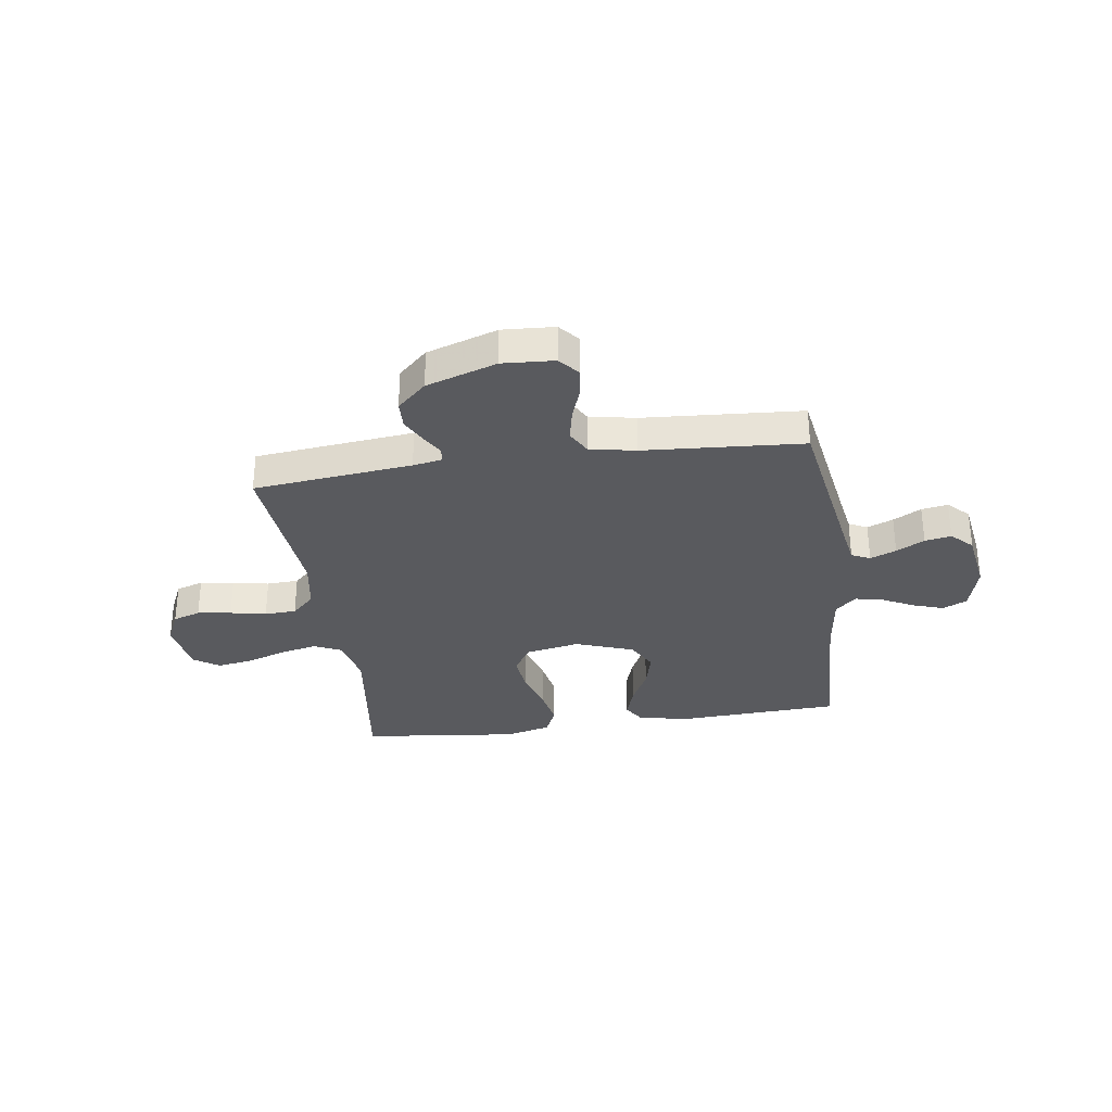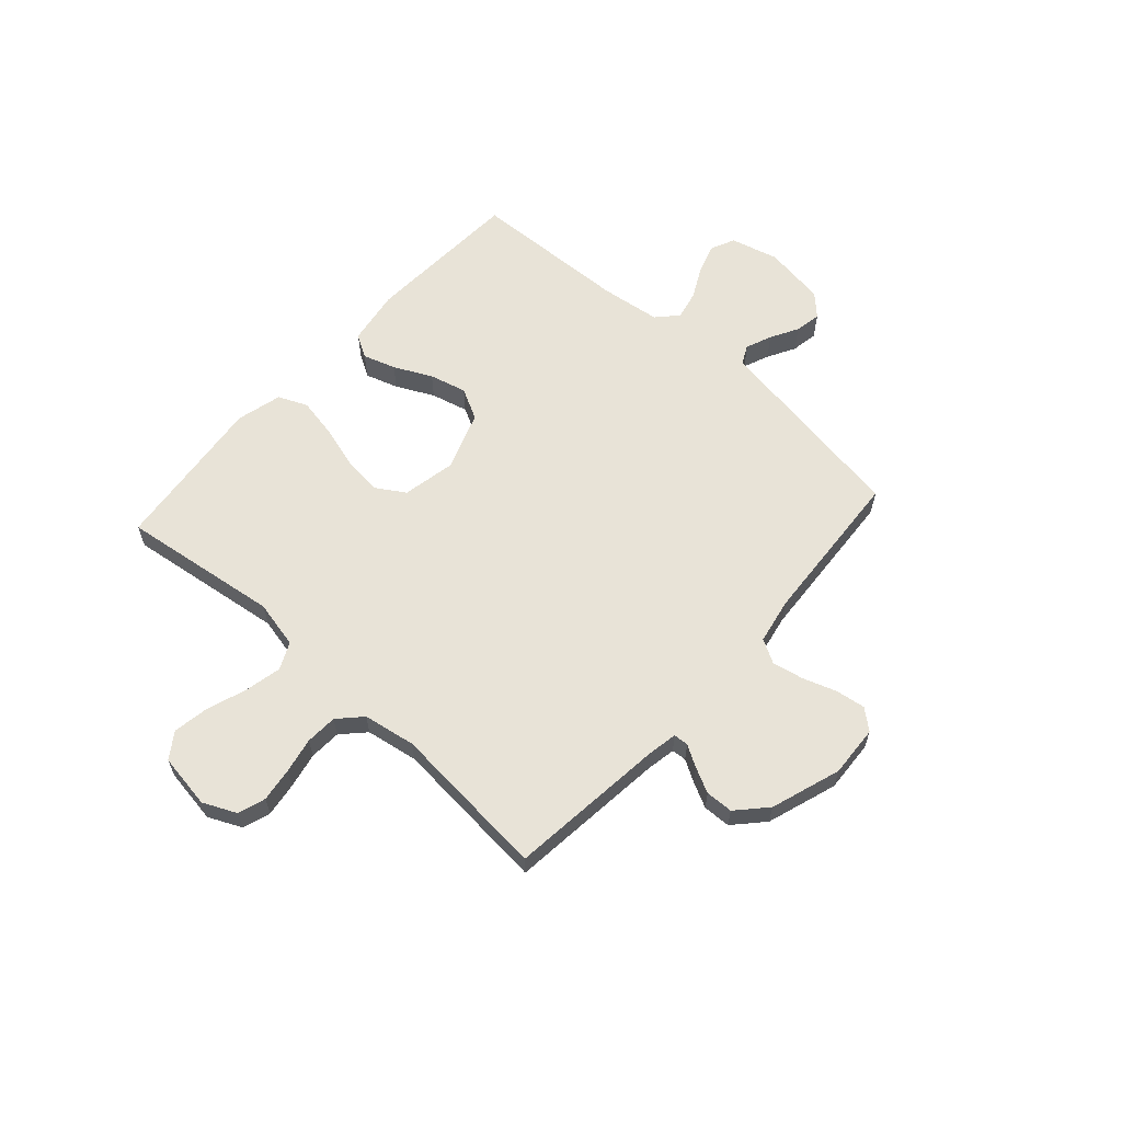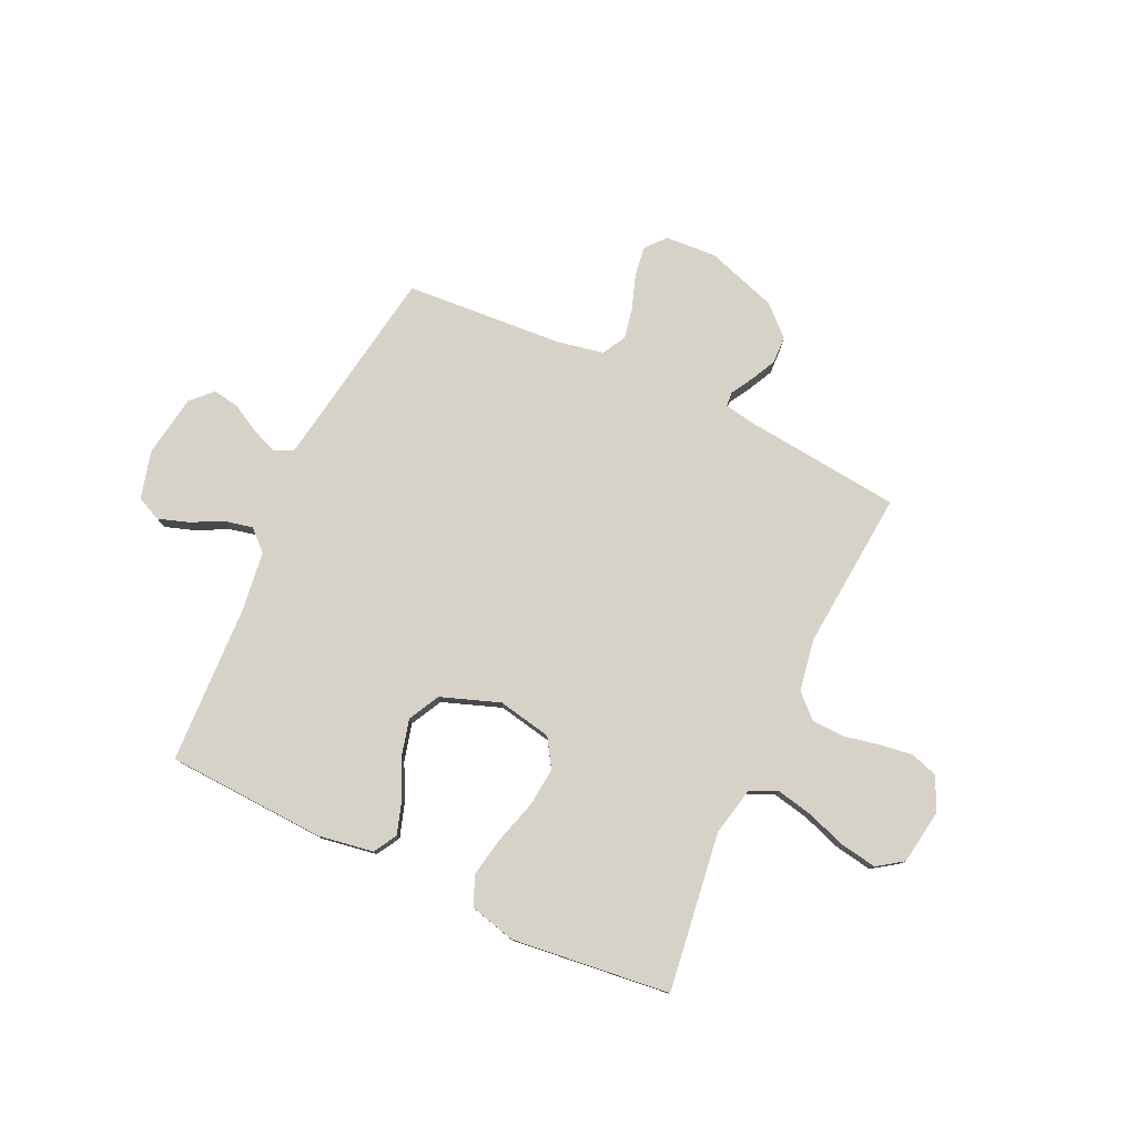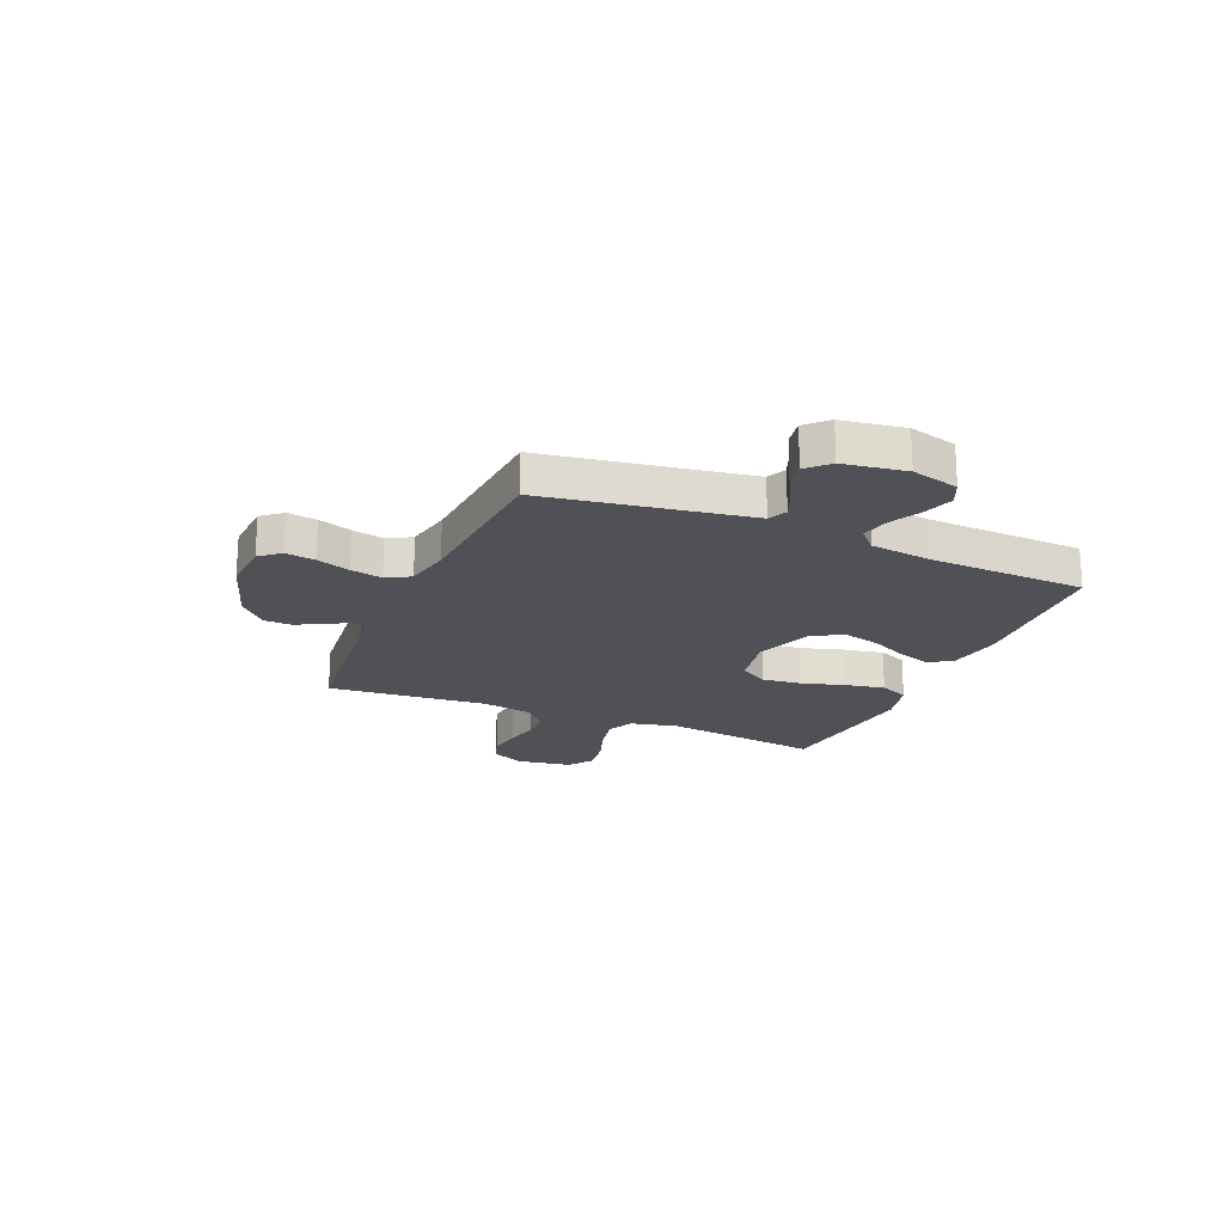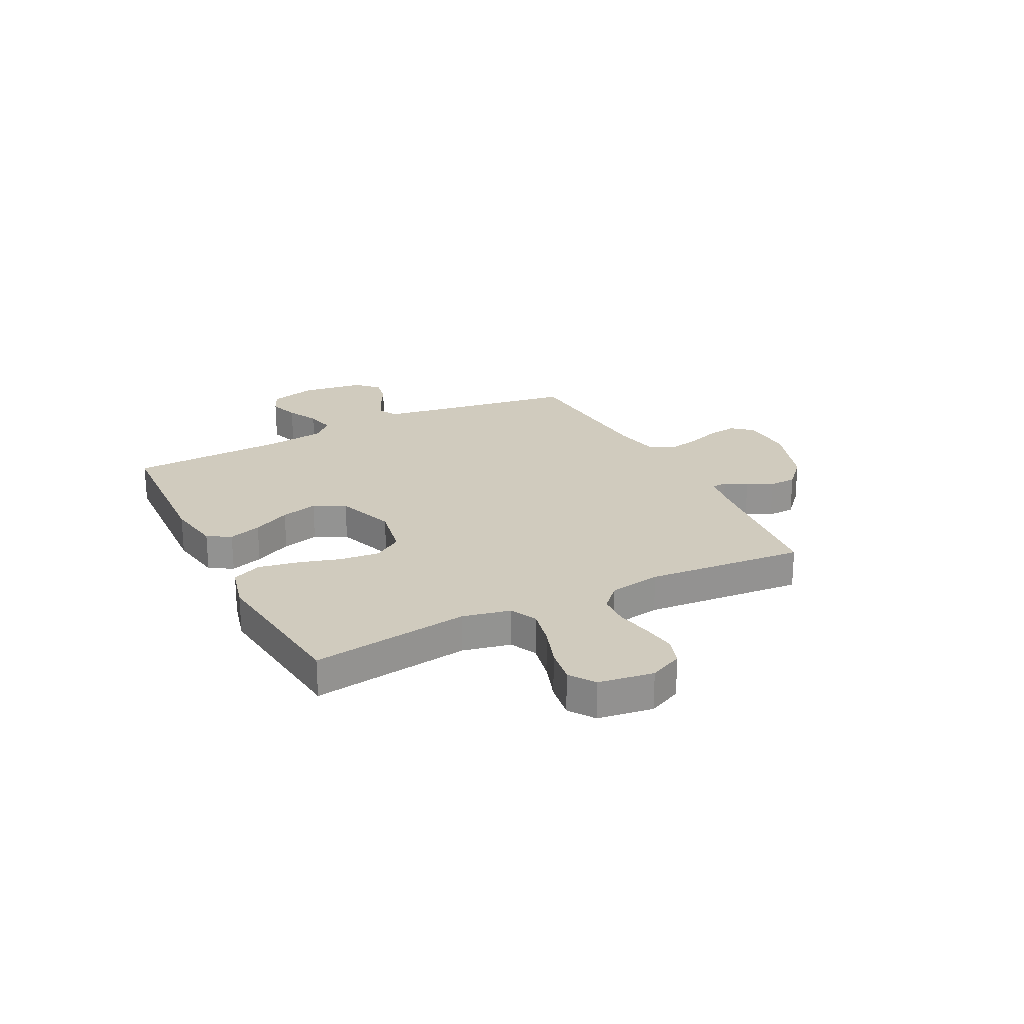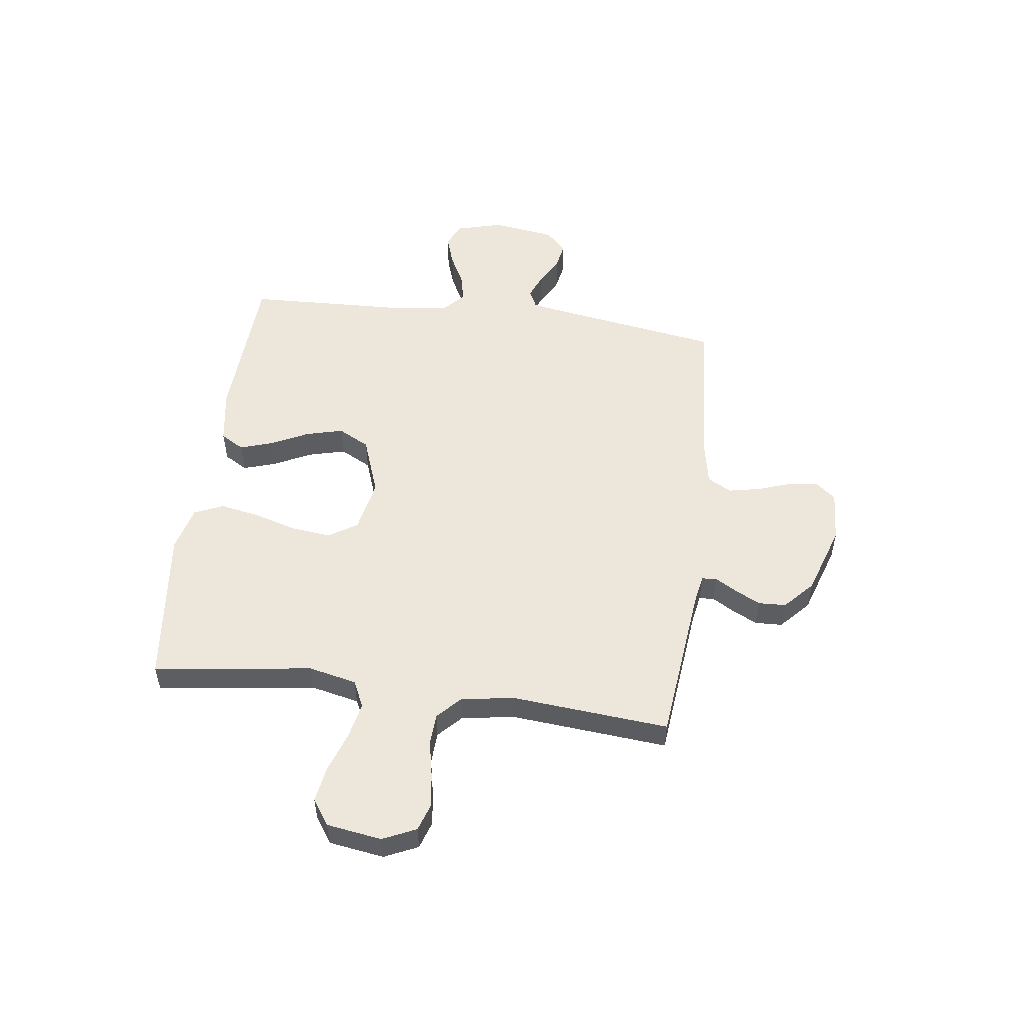
<metadata>
{"format":"obj","ext":"obj","renderer":"f3d","projection":"perspective","resolution":1024,"background":"white","views":[{"elev":-31.6,"azim":8.2,"up":"+Y"},{"elev":61.5,"azim":-48.0,"up":"+Y"},{"elev":78.5,"azim":-155.0,"up":"+Y"},{"elev":-20.3,"azim":66.9,"up":"+Y"},{"elev":23.3,"azim":-117.0,"up":"+Y"},{"elev":52.6,"azim":-82.5,"up":"+Y"}]}
</metadata>
<code>
v 0.5 0.07 -0.5
v 0.2 0.07 -0.515
v 0.095 0.07 -0.498
v 0.069 0.07 -0.454
v 0.089 0.07 -0.392
v 0.124 0.07 -0.321
v 0.142 0.07 -0.251
v 0.111 0.07 -0.192
v 0 0.07 -0.152
v -0.102 0.07 -0.172
v -0.136 0.07 -0.226
v -0.128 0.07 -0.301
v -0.104 0.07 -0.382
v -0.09 0.07 -0.457
v -0.114 0.07 -0.512
v -0.2 0.07 -0.534
v -0.5 0.07 -0.5
v -0.459 0.07 -0.2
v -0.479 0.07 -0.109
v -0.53 0.07 -0.085
v -0.6 0.07 -0.1
v -0.675 0.07 -0.126
v -0.743 0.07 -0.137
v -0.791 0.07 -0.104
v -0.807 0.07 0
v -0.778 0.07 0.063
v -0.726 0.07 0.08
v -0.662 0.07 0.071
v -0.594 0.07 0.057
v -0.534 0.07 0.06
v -0.491 0.07 0.101
v -0.474 0.07 0.2
v -0.5 0.07 0.5
v -0.2 0.07 0.532
v -0.144 0.07 0.542
v -0.142 0.07 0.57
v -0.166 0.07 0.611
v -0.19 0.07 0.659
v -0.188 0.07 0.711
v -0.133 0.07 0.762
v 0 0.07 0.806
v 0.098 0.07 0.8
v 0.13 0.07 0.762
v 0.122 0.07 0.706
v 0.1 0.07 0.642
v 0.088 0.07 0.583
v 0.113 0.07 0.538
v 0.2 0.07 0.521
v 0.5 0.07 0.5
v 0.548 0.07 0.2
v 0.562 0.07 0.116
v 0.597 0.07 0.099
v 0.646 0.07 0.119
v 0.699 0.07 0.148
v 0.749 0.07 0.157
v 0.788 0.07 0.118
v 0.806 0.07 0
v 0.782 0.07 -0.09
v 0.736 0.07 -0.111
v 0.679 0.07 -0.092
v 0.62 0.07 -0.062
v 0.566 0.07 -0.05
v 0.527 0.07 -0.086
v 0.512 0.07 -0.2
v 0.5 0 -0.5
v 0.2 0 -0.515
v 0.095 0 -0.498
v 0.069 0 -0.454
v 0.089 0 -0.392
v 0.124 0 -0.321
v 0.142 0 -0.251
v 0.111 0 -0.192
v 0 0 -0.152
v -0.102 0 -0.172
v -0.136 0 -0.226
v -0.128 0 -0.301
v -0.104 0 -0.382
v -0.09 0 -0.457
v -0.114 0 -0.512
v -0.2 0 -0.534
v -0.5 0 -0.5
v -0.459 0 -0.2
v -0.479 0 -0.109
v -0.53 0 -0.085
v -0.6 0 -0.1
v -0.675 0 -0.126
v -0.743 0 -0.137
v -0.791 0 -0.104
v -0.807 0 0
v -0.778 0 0.063
v -0.726 0 0.08
v -0.662 0 0.071
v -0.594 0 0.057
v -0.534 0 0.06
v -0.491 0 0.101
v -0.474 0 0.2
v -0.5 0 0.5
v -0.2 0 0.532
v -0.144 0 0.542
v -0.142 0 0.57
v -0.166 0 0.611
v -0.19 0 0.659
v -0.188 0 0.711
v -0.133 0 0.762
v 0 0 0.806
v 0.098 0 0.8
v 0.13 0 0.762
v 0.122 0 0.706
v 0.1 0 0.642
v 0.088 0 0.583
v 0.113 0 0.538
v 0.2 0 0.521
v 0.5 0 0.5
v 0.548 0 0.2
v 0.562 0 0.116
v 0.597 0 0.099
v 0.646 0 0.119
v 0.699 0 0.148
v 0.749 0 0.157
v 0.788 0 0.118
v 0.806 0 0
v 0.782 0 -0.09
v 0.736 0 -0.111
v 0.679 0 -0.092
v 0.62 0 -0.062
v 0.566 0 -0.05
v 0.527 0 -0.086
v 0.512 0 -0.2
f 58 59 60 61
f 58 61 62
f 57 58 62
f 56 57 62
f 53 54 55 56
f 52 53 56 62
f 51 52 62 63
f 48 49 50
f 47 48 50 51
f 42 43 44 45
f 42 45 46
f 41 42 46
f 40 41 46
f 39 40 46 47
f 36 37 38 39
f 32 33 34
f 31 32 34 35
f 26 27 28 29
f 24 25 26 29
f 24 29 30
f 21 22 23 24
f 20 21 24 30
f 19 20 30 31
f 15 16 17 18
f 12 13 14 15
f 11 12 15 18
f 10 11 18 19
f 3 4 5 6
f 3 6 7
f 64 1 2 3
f 63 64 3 7
f 36 39 47 51
f 35 36 51 63
f 9 10 19 31
f 8 9 31 35
f 7 8 35 63
f 125 124 123 122
f 126 125 122
f 126 122 121
f 126 121 120
f 120 119 118 117
f 126 120 117 116
f 127 126 116 115
f 114 113 112
f 115 114 112 111
f 109 108 107 106
f 110 109 106
f 110 106 105
f 110 105 104
f 111 110 104 103
f 103 102 101 100
f 98 97 96
f 99 98 96 95
f 93 92 91 90
f 93 90 89 88
f 94 93 88
f 88 87 86 85
f 94 88 85 84
f 95 94 84 83
f 82 81 80 79
f 79 78 77 76
f 82 79 76 75
f 83 82 75 74
f 70 69 68 67
f 71 70 67
f 67 66 65 128
f 71 67 128 127
f 115 111 103 100
f 127 115 100 99
f 95 83 74 73
f 99 95 73 72
f 127 99 72 71
f 1 65 66 2
f 2 66 67 3
f 3 67 68 4
f 4 68 69 5
f 5 69 70 6
f 6 70 71 7
f 7 71 72 8
f 8 72 73 9
f 9 73 74 10
f 10 74 75 11
f 11 75 76 12
f 12 76 77 13
f 13 77 78 14
f 14 78 79 15
f 15 79 80 16
f 16 80 81 17
f 17 81 82 18
f 18 82 83 19
f 19 83 84 20
f 20 84 85 21
f 21 85 86 22
f 22 86 87 23
f 23 87 88 24
f 24 88 89 25
f 25 89 90 26
f 26 90 91 27
f 27 91 92 28
f 28 92 93 29
f 29 93 94 30
f 30 94 95 31
f 31 95 96 32
f 32 96 97 33
f 33 97 98 34
f 34 98 99 35
f 35 99 100 36
f 36 100 101 37
f 37 101 102 38
f 38 102 103 39
f 39 103 104 40
f 40 104 105 41
f 41 105 106 42
f 42 106 107 43
f 43 107 108 44
f 44 108 109 45
f 45 109 110 46
f 46 110 111 47
f 47 111 112 48
f 48 112 113 49
f 49 113 114 50
f 50 114 115 51
f 51 115 116 52
f 52 116 117 53
f 53 117 118 54
f 54 118 119 55
f 55 119 120 56
f 56 120 121 57
f 57 121 122 58
f 58 122 123 59
f 59 123 124 60
f 60 124 125 61
f 61 125 126 62
f 62 126 127 63
f 63 127 128 64
f 64 128 65 1

</code>
